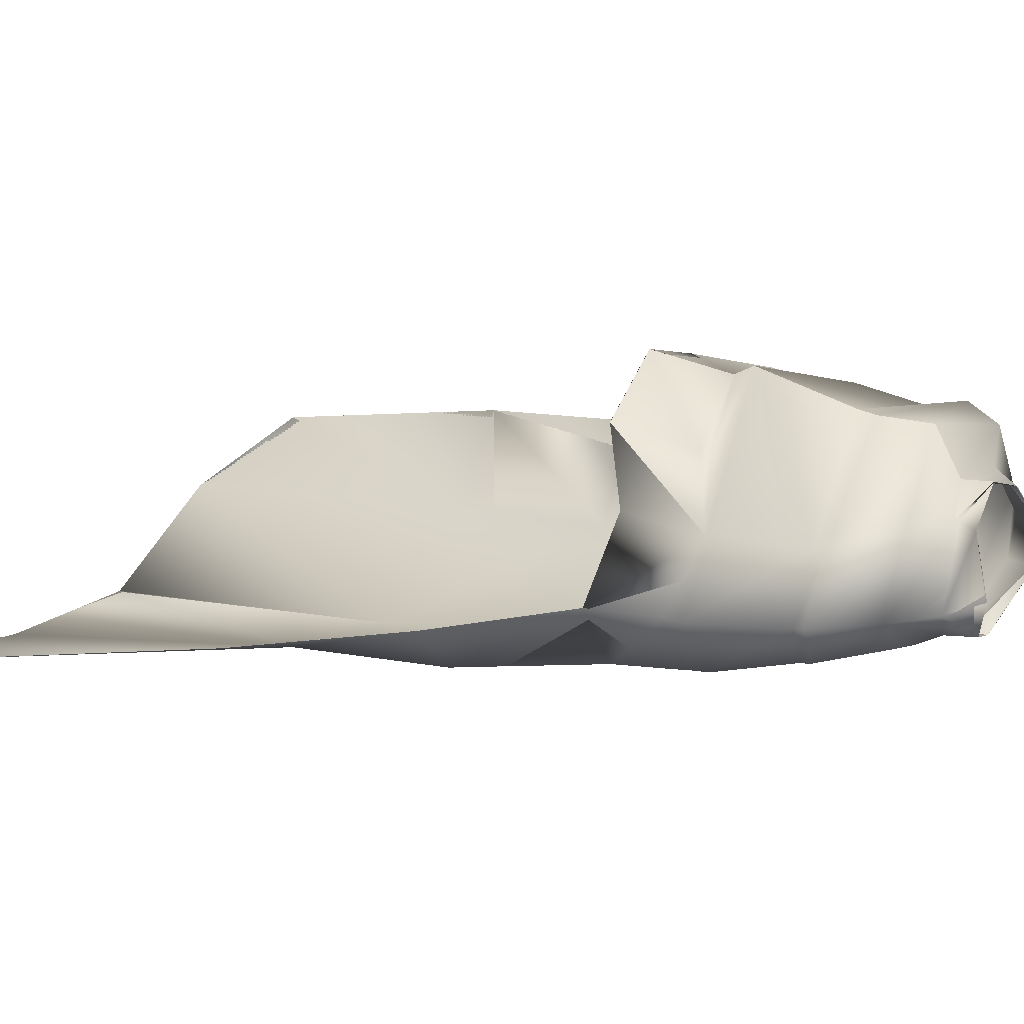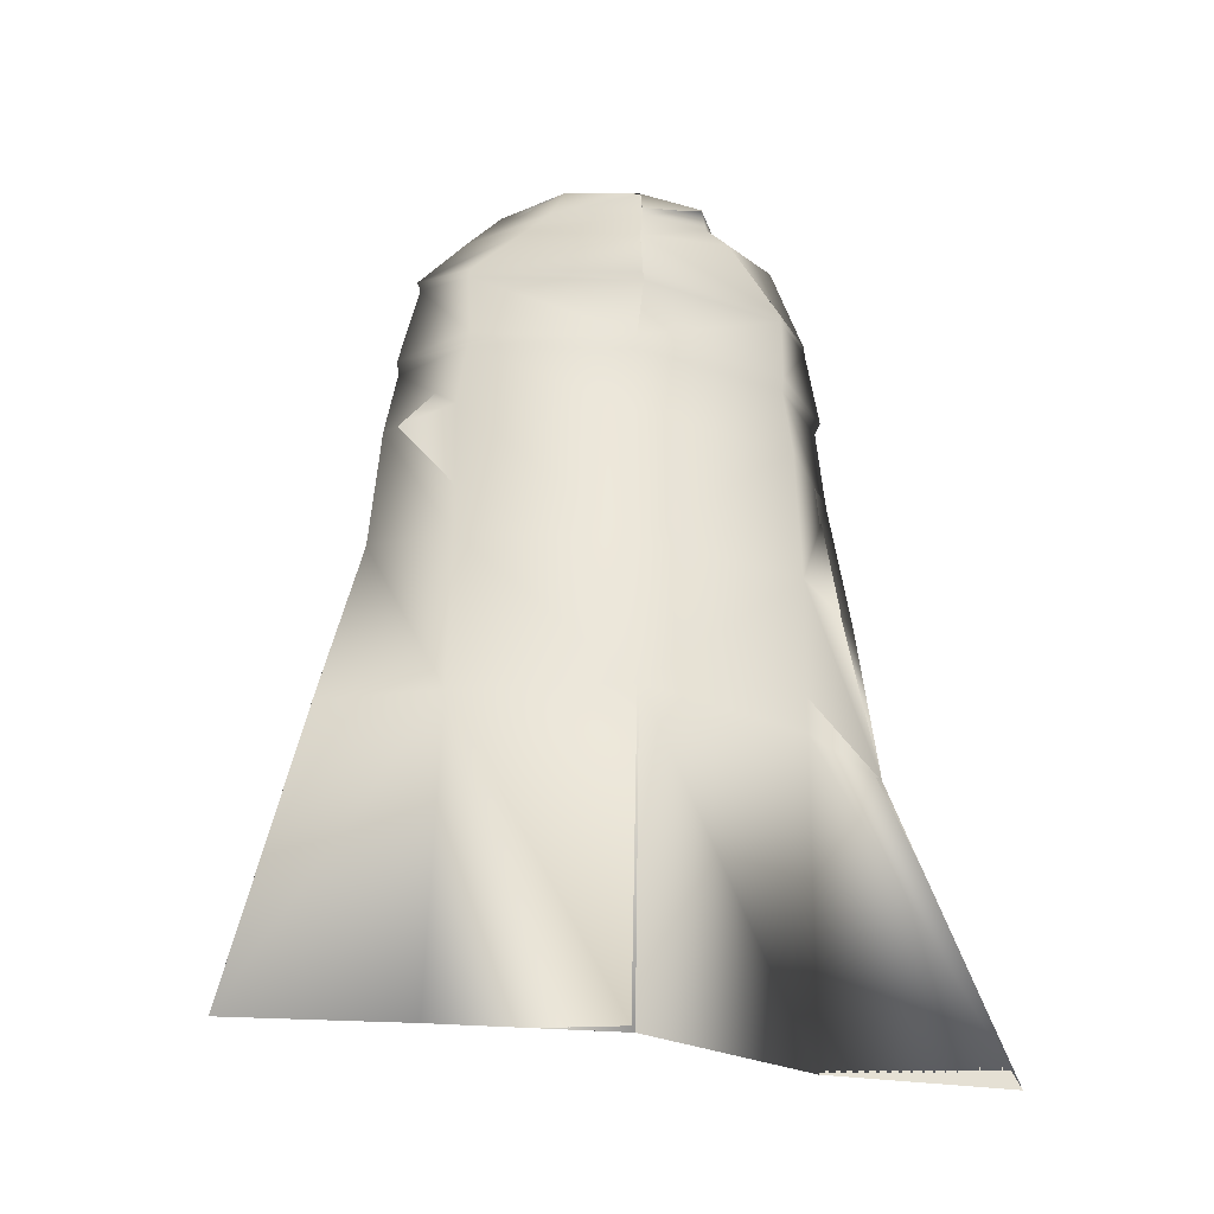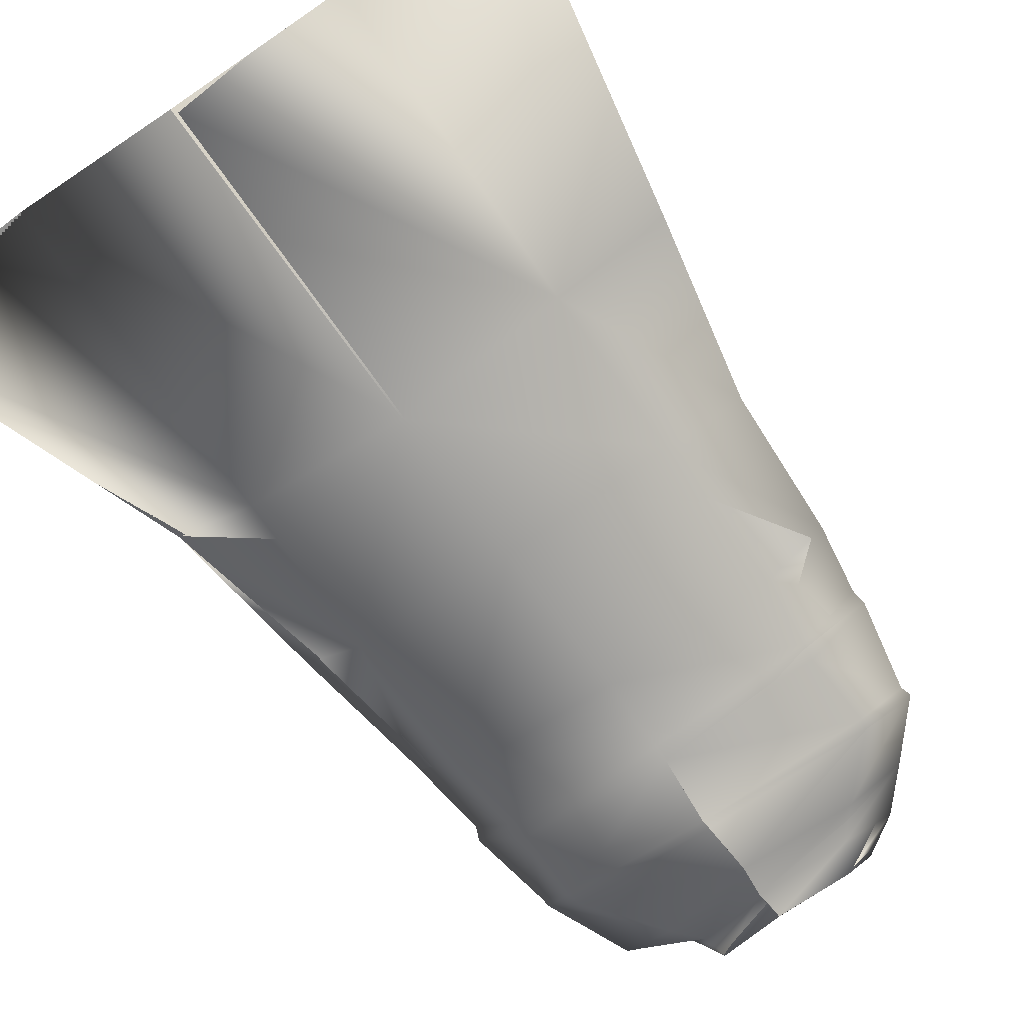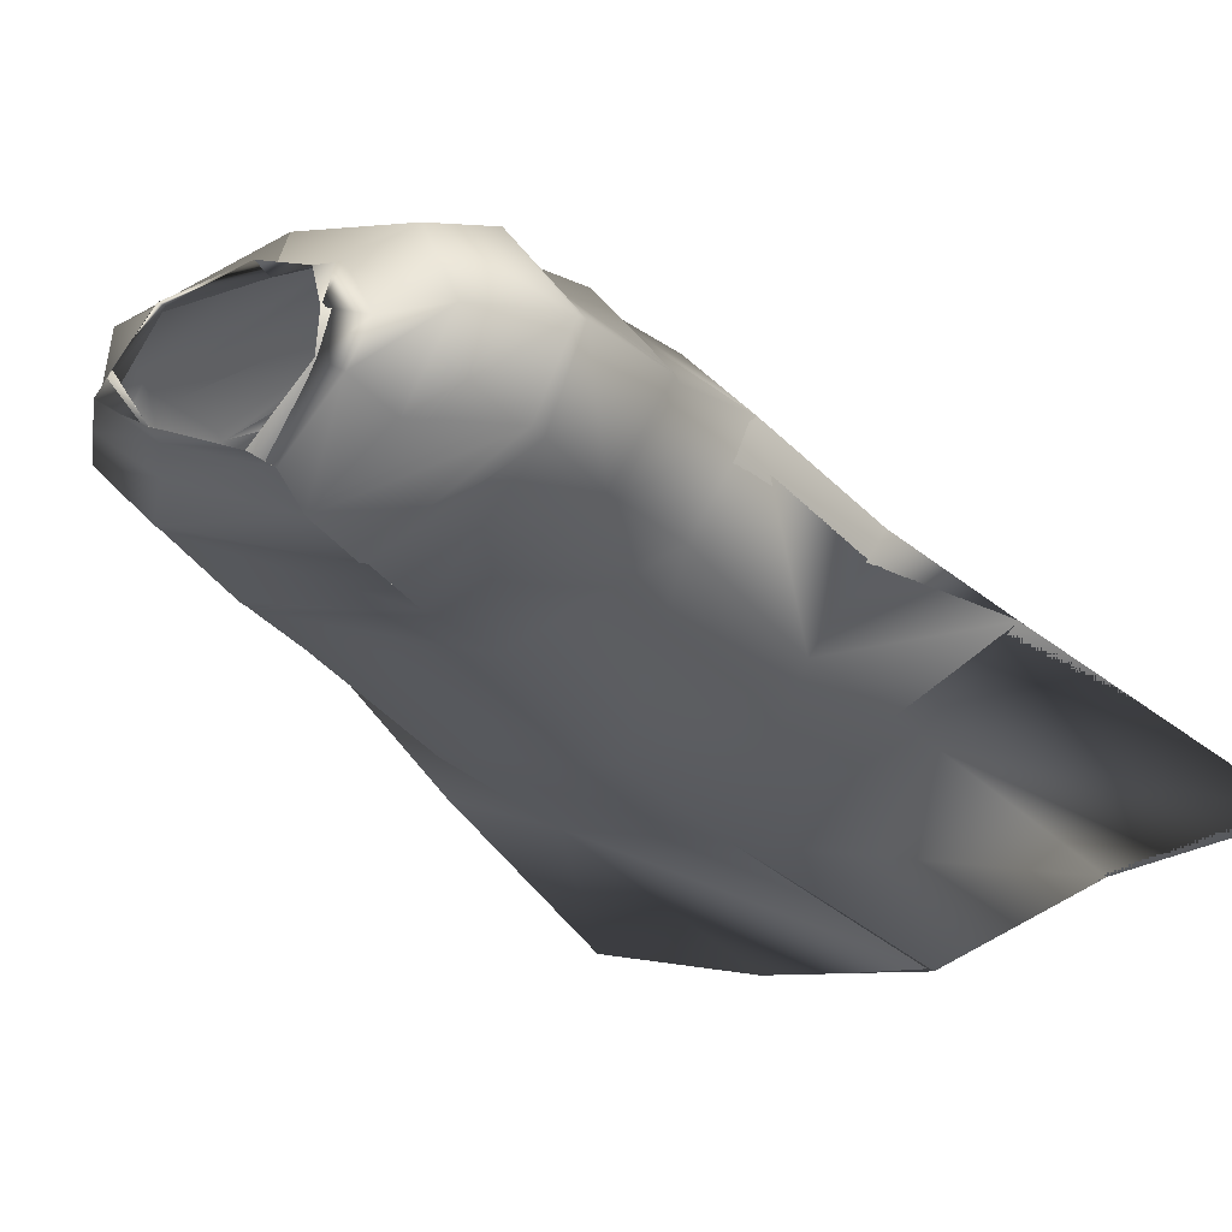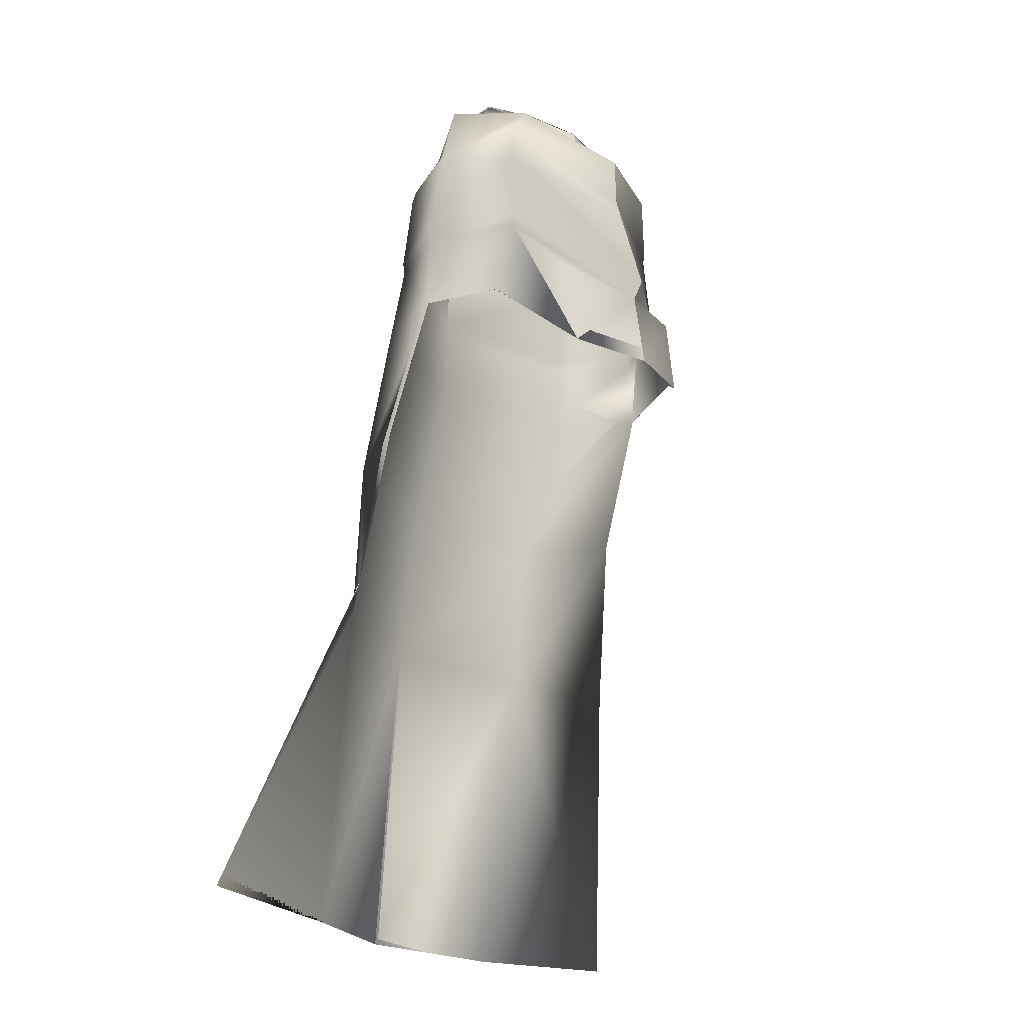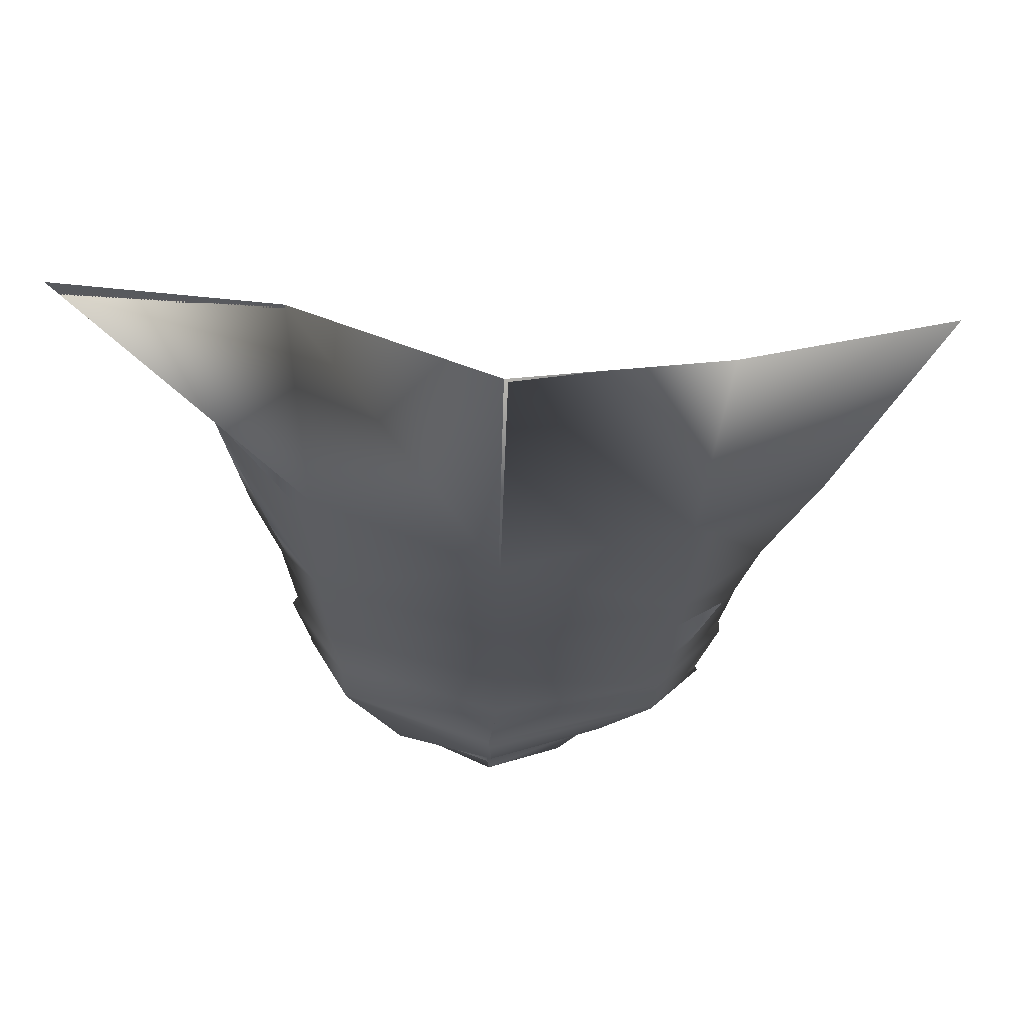
<metadata>
{"format":"obj","ext":"obj","renderer":"f3d","projection":"perspective","resolution":1024,"background":"white","views":[{"elev":21.8,"azim":119.8,"up":"+Z"},{"elev":-25.6,"azim":172.8,"up":"+Y"},{"elev":-79.9,"azim":37.3,"up":"+Z"},{"elev":-21.2,"azim":-144.2,"up":"+Z"},{"elev":-23.6,"azim":-55.2,"up":"+Y"},{"elev":-32.4,"azim":0.7,"up":"+Z"}]}
</metadata>
<code>
o Capa_Stand_Cylinder.003
v 0.1329 2.545 -0.1148
v 0.1014 2.601 -0.1213
v 0.2293 2.581 -0.03799
v 0.15 2.628 -0.03269
v 0.1255 2.558 0.09125
v 0.1098 2.573 0.07353
v 0.1871 2.488 -0.1347
v 0.304 2.508 -0.03951
v 0.2628 2.519 0.1066
v 0.2978 2.383 -0.1413
v 0.4017 2.411 -0.03173
v 0.3118 2.407 0.08065
v 0.2987 2.196 -0.1985
v 0.4366 2.205 -0.05382
v 0.3427 2.216 0.07727
v 0.3246 2.022 -0.2155
v 0.4594 2.037 -0.0542
v 0.3818 2.064 0.09848
v 0.3256 1.693 -0.2985
v 0.4845 1.729 -0.1552
v 0.3353 1.36 -0.3297
v 0.5703 1.368 -0.2372
v 0.2425 1.97 0.1943
v 0.3188 2.387 0.07298
v 0.3952 2.388 -0.03737
v 0.3012 2.361 -0.1433
v 0.3446 2.204 0.06621
v 0.4329 2.174 -0.04981
v 0.3038 2.161 -0.2035
v 0.2334 2.143 0.1443
v 0.3653 0.7112 -0.4394
v 0.7135 0.736 -0.3499
v 0.134 2.547 -0.1171
v 0.1016 2.601 -0.1214
v 0.2292 2.581 -0.03647
v 0.149 2.628 -0.03444
v 0.1247 2.554 0.09202
v 0.1117 2.587 0.0735
v 0.187 2.486 -0.1331
v 0.3037 2.507 -0.04001
v 0.2631 2.52 0.1071
v 0.2985 2.382 -0.1414
v 0.4015 2.411 -0.03198
v 0.312 2.407 0.08103
v 0.2991 2.196 -0.2008
v 0.4371 2.205 -0.0536
v 0.3421 2.217 0.076
v 0.3246 2.022 -0.215
v 0.4594 2.037 -0.05432
v 0.3815 2.064 0.09842
v 0.3256 1.694 -0.2987
v 0.4846 1.729 -0.1554
v 0.3357 1.36 -0.3308
v 0.5703 1.368 -0.2372
v 0.2425 1.97 0.1942
v 0.319 2.387 0.07349
v 0.395 2.388 -0.03744
v 0.3017 2.361 -0.1441
v 0.3441 2.204 0.0655
v 0.4337 2.174 -0.0498
v 0.3033 2.162 -0.2027
v 0.2445 2.143 0.176
v 0.3653 0.7112 -0.4394
v 0.7135 0.736 -0.35
v -0.05153 2.511 -0.1891
v -0.04743 2.568 -0.1839
v -0.1966 2.544 -0.09991
v -0.1892 2.597 -0.09931
v -0.2381 2.54 -0.02908
v -0.2012 2.603 -0.03182
v -0.1643 2.516 0.08286
v -0.1509 2.566 0.05956
v -0.02285 2.508 0.104
v -0.04024 2.561 0.1039
v -0.03904 2.436 -0.2301
v -0.2353 2.476 -0.1535
v -0.3477 2.497 -0.02499
v -0.2709 2.486 0.1213
v -0.01177 2.46 0.1993
v -0.04032 2.325 -0.2616
v -0.3395 2.329 -0.1383
v -0.4203 2.335 0.000889
v -0.3401 2.399 0.1304
v -0.006353 2.356 0.1983
v -0.02481 2.167 -0.2785
v -0.3369 2.153 -0.1718
v -0.4434 2.141 -0.01733
v -0.3298 2.182 0.1312
v 0.006579 2.128 0.2536
v -0.01781 1.986 -0.2879
v -0.3481 1.976 -0.1924
v -0.4514 1.947 -0.01157
v -0.3524 1.993 0.09723
v 0.01105 1.926 0.2524
v -0.01167 1.667 -0.3703
v -0.3436 1.656 -0.2658
v -0.4777 1.645 -0.08666
v -0.005452 1.355 -0.416
v -0.3353 1.327 -0.29
v -0.5093 1.303 -0.1335
v -0.1714 1.922 0.1907
v -0.042 2.308 -0.2583
v -0.3138 2.345 0.1157
v -0.4211 2.316 0.000834
v -0.3426 2.302 -0.1456
v -0.001688 2.322 0.2048
v -0.02352 2.135 -0.276
v 0.008043 2.092 0.2315
v -0.3198 2.165 0.1191
v -0.43 2.115 -0.01768
v -0.334 2.123 -0.1713
v -0.1637 2.06 0.1673
v 0.01369 0.6956 -0.4825
v -0.3173 0.6684 -0.3614
v -0.6852 0.6652 -0.3174
v -0.05154 2.511 -0.1897
v -0.04636 2.567 -0.1836
v -0.1974 2.545 -0.102
v -0.1892 2.597 -0.09916
v -0.239 2.54 -0.02943
v -0.201 2.603 -0.03162
v -0.1645 2.517 0.0831
v -0.1515 2.562 0.05904
v -0.02261 2.507 0.1043
v -0.04041 2.56 0.104
v -0.03925 2.436 -0.2302
v -0.235 2.477 -0.1528
v -0.3478 2.497 -0.02399
v -0.2707 2.486 0.1213
v -0.01212 2.46 0.198
v -0.04029 2.325 -0.2616
v -0.3397 2.329 -0.1384
v -0.4205 2.336 0.000737
v -0.3403 2.399 0.1305
v -0.006359 2.356 0.1983
v -0.02494 2.167 -0.2786
v -0.3372 2.154 -0.1723
v -0.4443 2.142 -0.01845
v -0.3291 2.183 0.129
v 0.006529 2.128 0.2536
v -0.01793 1.986 -0.2877
v -0.3482 1.976 -0.1923
v -0.4513 1.947 -0.01151
v -0.3523 1.992 0.0971
v 0.01097 1.926 0.2523
v -0.0118 1.667 -0.3699
v -0.3436 1.657 -0.2659
v -0.4777 1.645 -0.08661
v -0.005432 1.355 -0.4159
v -0.3353 1.327 -0.2899
v -0.5093 1.303 -0.1335
v -0.1714 1.922 0.1907
v -0.04198 2.308 -0.2583
v -0.3139 2.345 0.1159
v -0.4216 2.317 0.000697
v -0.3426 2.303 -0.1456
v -0.001798 2.322 0.2048
v -0.02369 2.135 -0.2761
v 0.008203 2.092 0.2317
v -0.3206 2.165 0.1176
v -0.4319 2.116 -0.0189
v -0.3343 2.123 -0.1719
v -0.1695 2.087 0.1912
v 0.01367 0.6956 -0.4825
v -0.3173 0.6684 -0.3614
v -0.6852 0.6652 -0.3174
f 65 1 66
f 1 3 2
f 3 5 6
f 5 73 74
f 5 9 73
f 3 8 5
f 1 7 8
f 65 75 7
f 9 12 79
f 8 11 9
f 7 10 11
f 75 80 10
f 24 15 89
f 25 14 24
f 26 13 25
f 102 85 26
f 30 23 94
f 28 17 27
f 29 16 28
f 107 90 29
f 16 19 17
f 90 95 16
f 19 21 20
f 95 98 19
f 27 18 23
f 11 25 12
f 10 26 11
f 80 102 10
f 12 24 84
f 14 28 15
f 13 29 14
f 85 107 29
f 89 30 108
f 22 21 32
f 21 98 113
f 116 117 33
f 33 34 35
f 35 36 38
f 37 38 125
f 37 124 41
f 35 37 40
f 33 35 40
f 116 33 39
f 41 130 44
f 40 41 43
f 39 40 43
f 126 39 42
f 56 157 140
f 57 56 46
f 58 57 45
f 153 58 136
f 62 159 145
f 60 59 49
f 61 60 48
f 158 61 141
f 48 49 51
f 141 48 146
f 51 52 53
f 146 51 149
f 59 62 55
f 43 44 57
f 42 43 58
f 131 42 153
f 44 135 56
f 46 47 60
f 45 46 61
f 136 45 158
f 59 159 62
f 54 64 53
f 53 63 164
f 6 74 38
f 94 23 55
f 32 31 63
f 2 4 34
f 66 2 34
f 4 6 38
f 18 17 50
f 17 20 49
f 22 32 54
f 31 113 63
f 23 18 50
f 20 22 52
f 65 66 68
f 67 68 69
f 69 70 71
f 71 72 73
f 71 73 78
f 69 71 77
f 67 69 77
f 65 67 75
f 78 79 83
f 77 78 82
f 76 77 82
f 75 76 81
f 103 106 89
f 104 103 87
f 105 104 86
f 102 105 85
f 112 108 101
f 110 109 92
f 111 110 92
f 107 111 91
f 91 92 96
f 90 91 95
f 96 97 100
f 95 96 98
f 109 112 101
f 82 83 104
f 81 82 105
f 80 81 105
f 83 84 106
f 87 88 110
f 86 87 111
f 85 86 107
f 109 108 112
f 100 115 99
f 99 114 98
f 116 118 119
f 118 120 119
f 120 122 121
f 122 124 123
f 122 129 124
f 120 128 122
f 118 127 128
f 116 126 118
f 129 134 130
f 128 133 129
f 127 132 133
f 126 131 132
f 154 139 140
f 155 138 154
f 156 137 155
f 153 136 156
f 163 152 159
f 161 143 160
f 162 142 143
f 158 141 142
f 142 147 143
f 141 146 142
f 147 150 151
f 146 149 147
f 160 144 152
f 133 155 134
f 132 156 133
f 131 153 156
f 134 154 157
f 138 161 139
f 137 162 138
f 136 158 137
f 160 163 159
f 151 150 166
f 150 149 165
f 72 123 74
f 89 140 159
f 94 145 152
f 73 124 79
f 115 166 114
f 102 153 80
f 68 119 70
f 79 130 84
f 106 157 89
f 66 117 68
f 74 125 124
f 85 136 102
f 113 164 149
f 70 121 72
f 93 144 92
f 92 143 97
f 100 151 115
f 75 126 65
f 114 165 113
f 108 159 94
f 101 152 144
f 80 131 126
f 97 148 100
f 65 116 66
f 84 135 106
f 1 2 66
f 3 4 2
f 4 3 6
f 6 5 74
f 9 79 73
f 8 9 5
f 3 1 8
f 1 65 7
f 12 84 79
f 11 12 9
f 8 7 11
f 7 75 10
f 106 24 89
f 14 15 24
f 13 14 25
f 85 13 26
f 108 30 94
f 17 18 27
f 16 17 28
f 90 16 29
f 19 20 17
f 95 19 16
f 21 22 20
f 98 21 19
f 30 27 23
f 25 24 12
f 26 25 11
f 102 26 10
f 24 106 84
f 28 27 15
f 29 28 14
f 13 85 29
f 15 27 89
f 27 30 89
f 21 31 32
f 31 21 113
f 117 34 33
f 34 36 35
f 37 35 38
f 124 37 125
f 124 130 41
f 37 41 40
f 39 33 40
f 126 116 39
f 130 135 44
f 41 44 43
f 42 39 43
f 131 126 42
f 47 56 140
f 56 47 46
f 57 46 45
f 58 45 136
f 55 62 145
f 59 50 49
f 60 49 48
f 61 48 141
f 49 52 51
f 48 51 146
f 52 54 53
f 51 53 149
f 50 59 55
f 44 56 57
f 43 57 58
f 42 58 153
f 135 157 56
f 47 59 60
f 46 60 61
f 45 61 158
f 47 140 59
f 140 159 59
f 64 63 53
f 149 53 164
f 74 125 38
f 145 94 55
f 64 32 63
f 4 36 34
f 117 66 34
f 36 4 38
f 17 49 50
f 20 52 49
f 32 64 54
f 113 164 63
f 55 23 50
f 22 54 52
f 67 65 68
f 68 70 69
f 70 72 71
f 72 74 73
f 73 79 78
f 71 78 77
f 76 67 77
f 67 76 75
f 79 84 83
f 78 83 82
f 81 76 82
f 80 75 81
f 88 103 89
f 103 88 87
f 104 87 86
f 105 86 85
f 108 94 101
f 109 93 92
f 91 111 92
f 90 107 91
f 92 97 96
f 91 96 95
f 99 96 100
f 96 99 98
f 93 109 101
f 83 103 104
f 82 104 105
f 102 80 105
f 103 83 106
f 88 109 110
f 87 110 111
f 86 111 107
f 88 89 108
f 109 88 108
f 115 114 99
f 114 113 98
f 117 116 119
f 120 121 119
f 122 123 121
f 124 125 123
f 129 130 124
f 128 129 122
f 120 118 128
f 126 127 118
f 134 135 130
f 133 134 129
f 128 127 133
f 127 126 132
f 157 154 140
f 138 139 154
f 137 138 155
f 136 137 156
f 152 145 159
f 143 144 160
f 161 162 143
f 162 158 142
f 147 148 143
f 146 147 142
f 148 147 151
f 149 150 147
f 163 160 152
f 155 154 134
f 156 155 133
f 132 131 156
f 135 134 157
f 161 160 139
f 162 161 138
f 158 162 137
f 139 160 159
f 140 139 159
f 150 165 166
f 149 164 165
f 123 125 74
f 108 89 159
f 101 94 152
f 124 130 79
f 166 165 114
f 153 131 80
f 119 121 70
f 130 135 84
f 157 140 89
f 117 119 68
f 73 74 124
f 136 153 102
f 98 113 149
f 121 123 72
f 144 143 92
f 143 148 97
f 151 166 115
f 126 116 65
f 165 164 113
f 159 145 94
f 93 101 144
f 75 80 126
f 148 151 100
f 116 117 66
f 135 157 106

</code>
